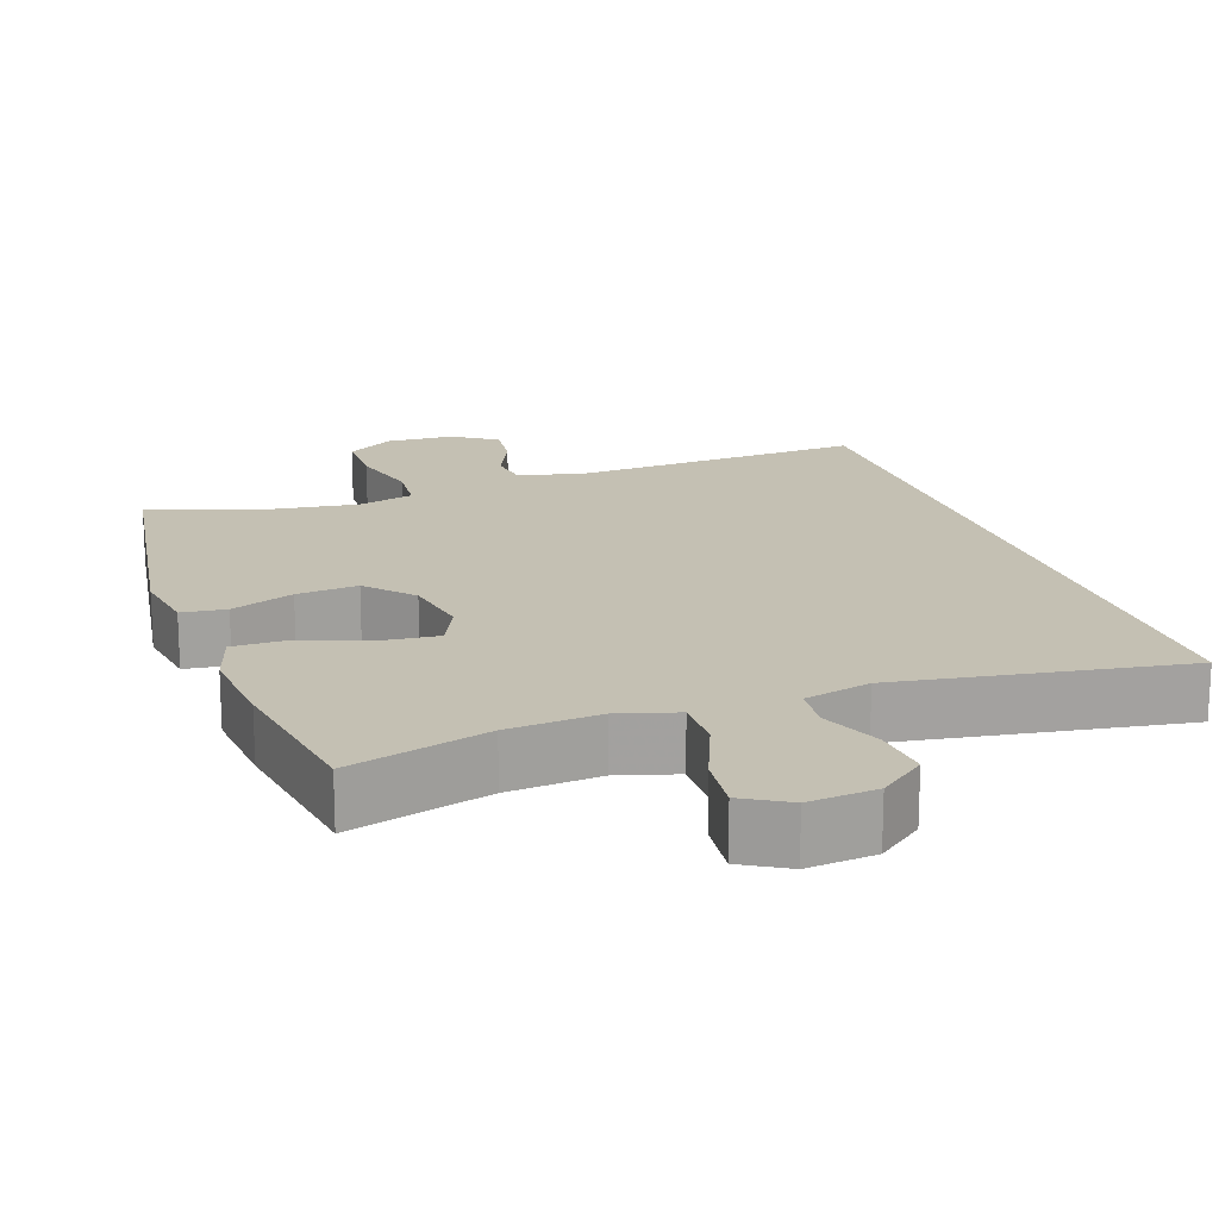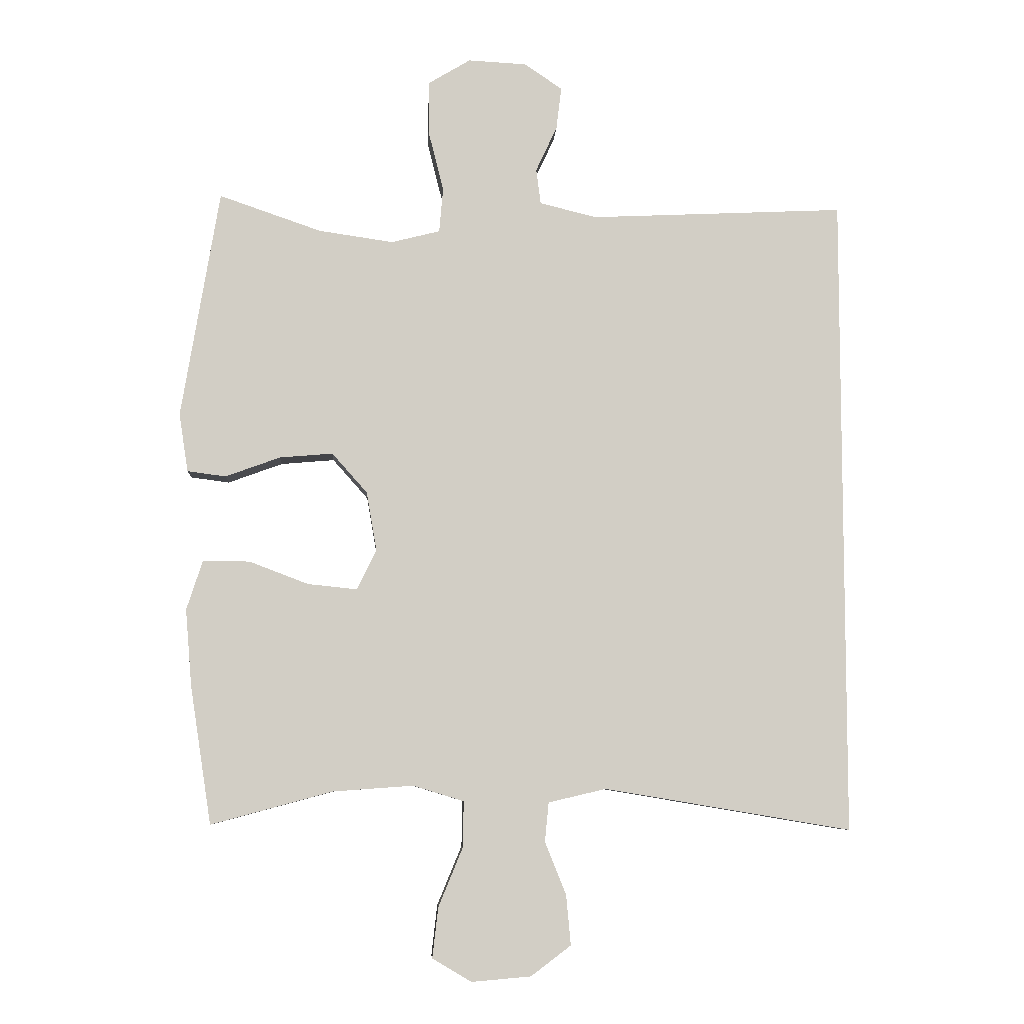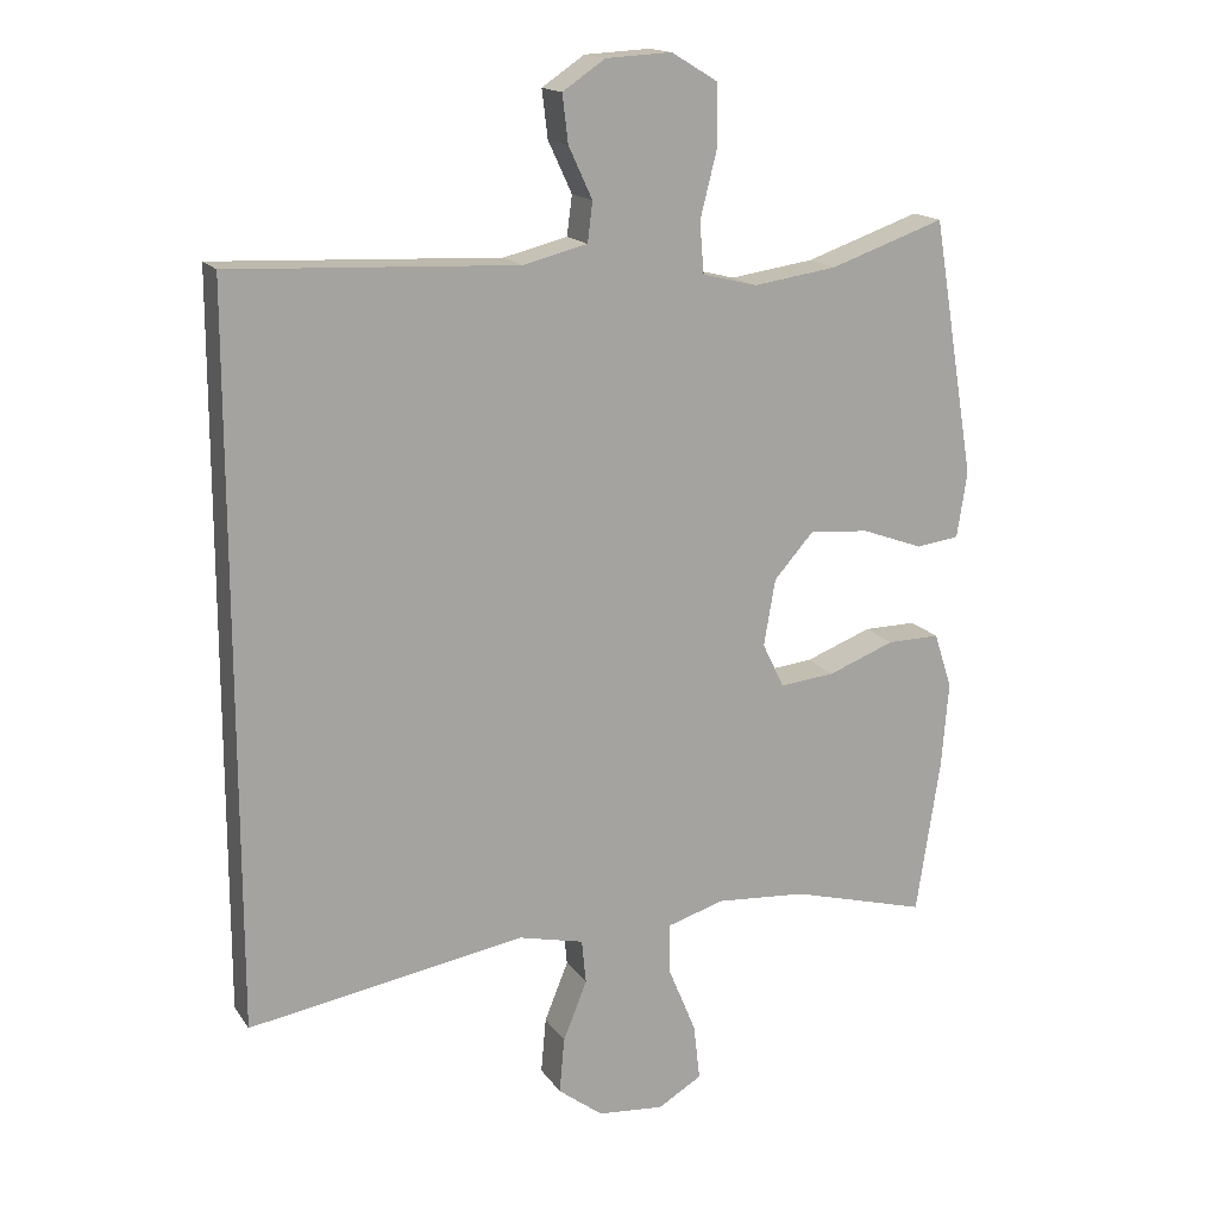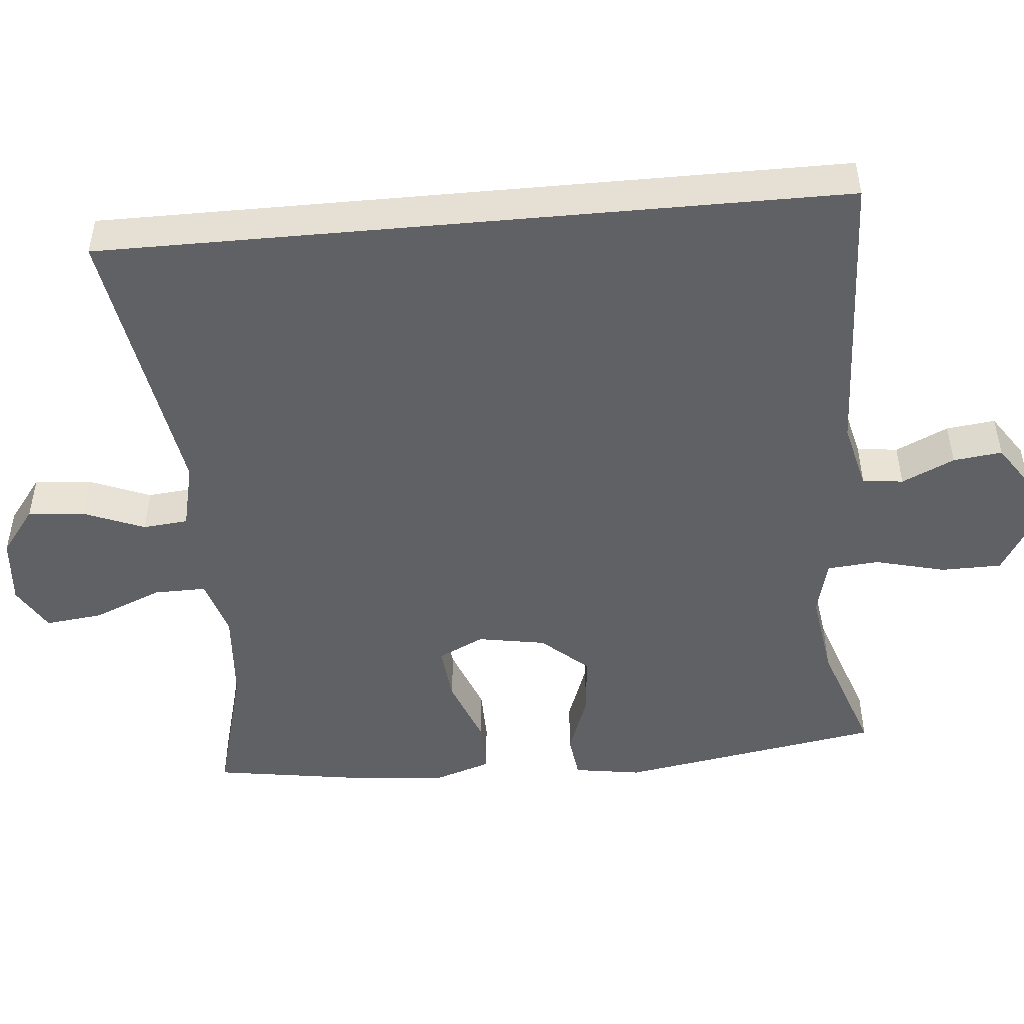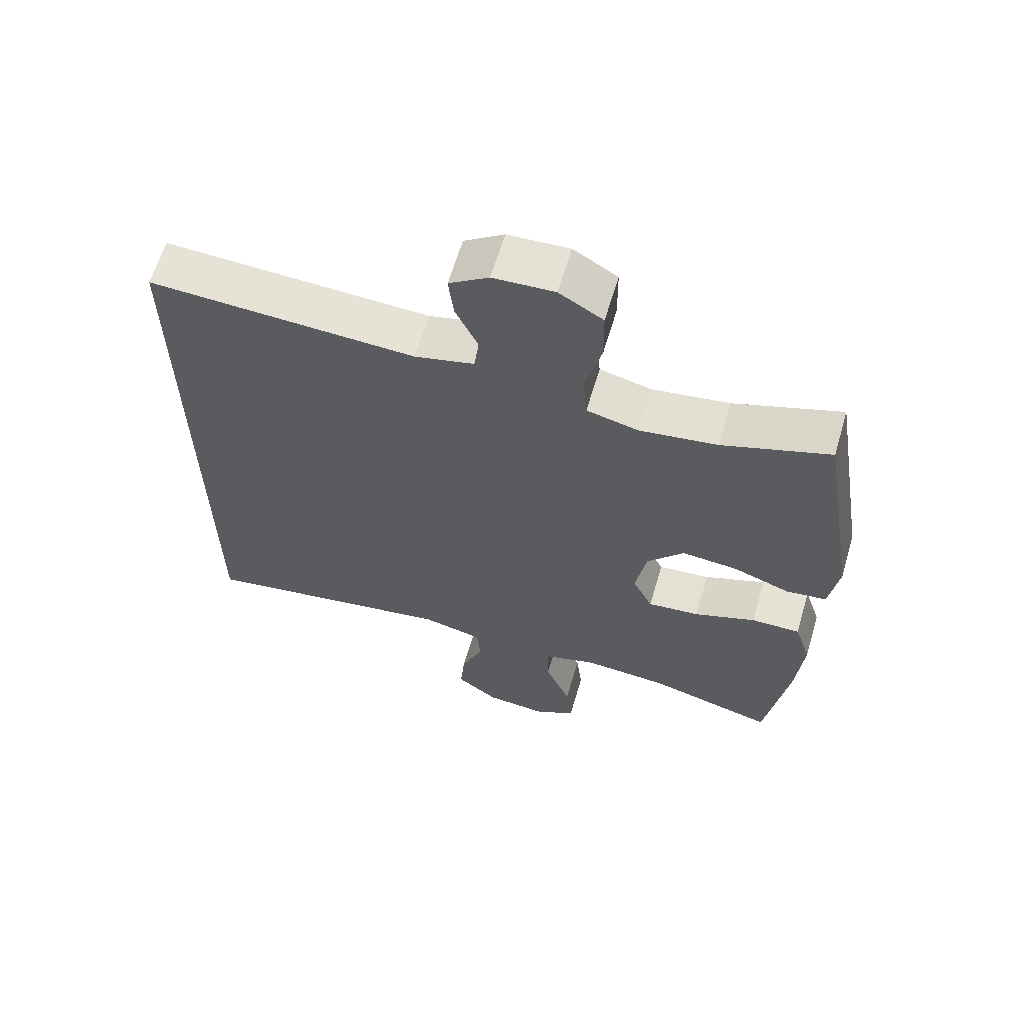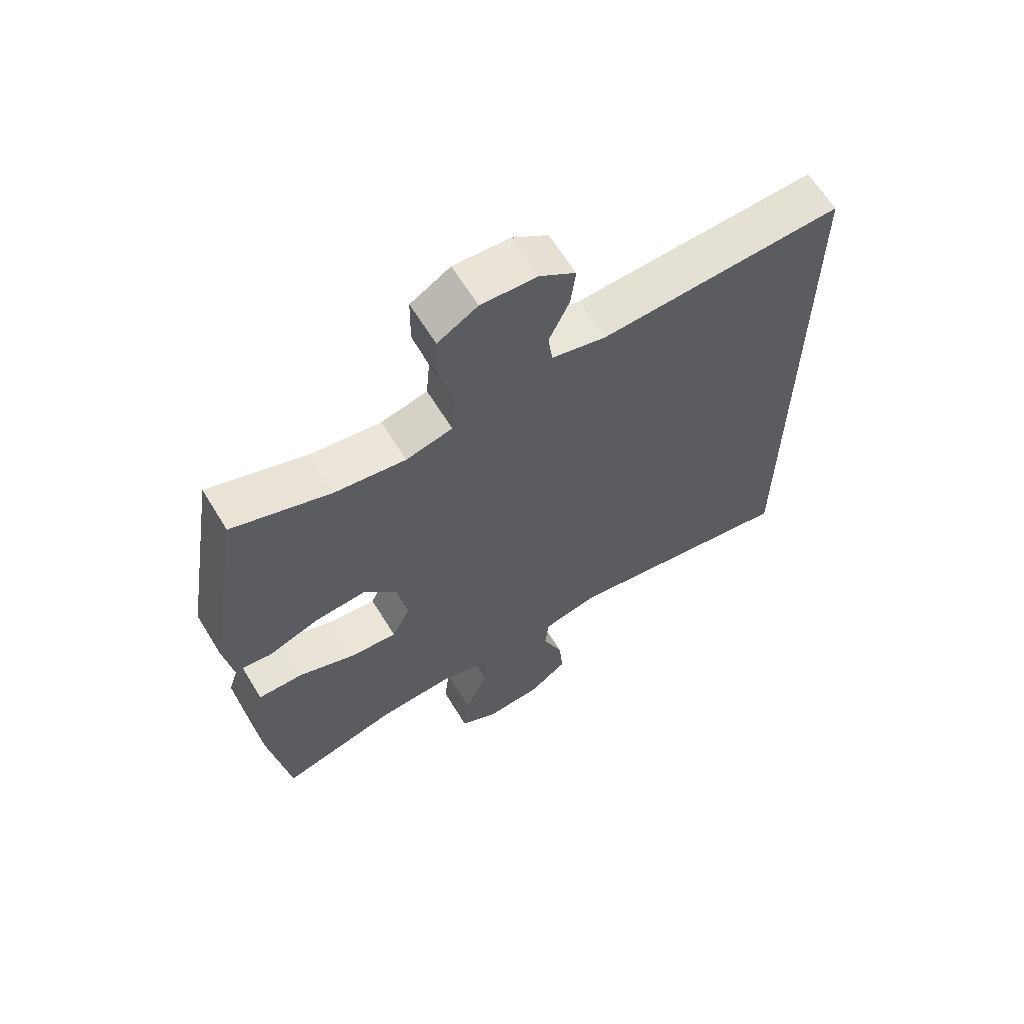
<metadata>
{"format":"obj","ext":"obj","renderer":"f3d","projection":"perspective","resolution":1024,"background":"white","views":[{"elev":18.0,"azim":160.4,"up":"+Y"},{"elev":-7.2,"azim":176.8,"up":"+Z"},{"elev":16.1,"azim":-22.9,"up":"+Z"},{"elev":-48.7,"azim":-84.8,"up":"+Y"},{"elev":63.2,"azim":16.5,"up":"+Z"},{"elev":63.7,"azim":148.5,"up":"+Z"}]}
</metadata>
<code>
v -0.5 0.07 -0.509
v -0.5 0.07 0.492
v -0.104 0.07 0.474
v -0.015 0.07 0.496
v -0.008 0.07 0.551
v -0.041 0.07 0.622
v -0.049 0.07 0.688
v 0.01 0.07 0.728
v 0.101 0.07 0.733
v 0.166 0.07 0.694
v 0.167 0.07 0.612
v 0.143 0.07 0.517
v 0.149 0.07 0.447
v 0.225 0.07 0.428
v 0.341 0.07 0.445
v 0.5 0.07 0.5
v 0.559 0.07 0.144
v 0.545 0.07 0.053
v 0.485 0.07 0.045
v 0.4 0.07 0.076
v 0.317 0.07 0.083
v 0.262 0.07 0.021
v 0.246 0.07 -0.071
v 0.276 0.07 -0.133
v 0.353 0.07 -0.125
v 0.445 0.07 -0.09
v 0.518 0.07 -0.089
v 0.543 0.07 -0.166
v 0.533 0.07 -0.286
v 0.5 0.07 -0.5
v 0.311 0.07 -0.449
v 0.186 0.07 -0.44
v 0.107 0.07 -0.464
v 0.108 0.07 -0.535
v 0.146 0.07 -0.627
v 0.155 0.07 -0.705
v 0.094 0.07 -0.741
v 0.002 0.07 -0.733
v -0.06 0.07 -0.686
v -0.053 0.07 -0.609
v -0.02 0.07 -0.527
v -0.026 0.07 -0.466
v -0.116 0.07 -0.445
v -0.5 0 -0.509
v -0.5 0 0.492
v -0.104 0 0.474
v -0.015 0 0.496
v -0.008 0 0.551
v -0.041 0 0.622
v -0.049 0 0.688
v 0.01 0 0.728
v 0.101 0 0.733
v 0.166 0 0.694
v 0.167 0 0.612
v 0.143 0 0.517
v 0.149 0 0.447
v 0.225 0 0.428
v 0.341 0 0.445
v 0.5 0 0.5
v 0.559 0 0.144
v 0.545 0 0.053
v 0.485 0 0.045
v 0.4 0 0.076
v 0.317 0 0.083
v 0.262 0 0.021
v 0.246 0 -0.071
v 0.276 0 -0.133
v 0.353 0 -0.125
v 0.445 0 -0.09
v 0.518 0 -0.089
v 0.543 0 -0.166
v 0.533 0 -0.286
v 0.5 0 -0.5
v 0.311 0 -0.449
v 0.186 0 -0.44
v 0.107 0 -0.464
v 0.108 0 -0.535
v 0.146 0 -0.627
v 0.155 0 -0.705
v 0.094 0 -0.741
v 0.002 0 -0.733
v -0.06 0 -0.686
v -0.053 0 -0.609
v -0.02 0 -0.527
v -0.026 0 -0.466
v -0.116 0 -0.445
f 38 39 40 41
f 38 41 42
f 37 38 42
f 34 35 36 37
f 33 34 37 42
f 32 33 42 43
f 28 29 30 31
f 28 31 32
f 25 26 27 28
f 24 25 28 32
f 23 24 32 43
f 17 18 19 20
f 15 16 17 20
f 14 15 20 21
f 13 14 21 22
f 9 10 11 12
f 9 12 13
f 8 9 13
f 5 6 7 8
f 5 8 13 22
f 43 1 2 3
f 43 3 4
f 22 23 43
f 4 5 22 43
f 84 83 82 81
f 85 84 81
f 85 81 80
f 80 79 78 77
f 85 80 77 76
f 86 85 76 75
f 74 73 72 71
f 75 74 71
f 71 70 69 68
f 75 71 68 67
f 86 75 67 66
f 63 62 61 60
f 63 60 59 58
f 64 63 58 57
f 65 64 57 56
f 55 54 53 52
f 56 55 52
f 56 52 51
f 51 50 49 48
f 65 56 51 48
f 46 45 44 86
f 47 46 86
f 86 66 65
f 86 65 48 47
f 1 44 45 2
f 2 45 46 3
f 3 46 47 4
f 4 47 48 5
f 5 48 49 6
f 6 49 50 7
f 7 50 51 8
f 8 51 52 9
f 9 52 53 10
f 10 53 54 11
f 11 54 55 12
f 12 55 56 13
f 13 56 57 14
f 14 57 58 15
f 15 58 59 16
f 16 59 60 17
f 17 60 61 18
f 18 61 62 19
f 19 62 63 20
f 20 63 64 21
f 21 64 65 22
f 22 65 66 23
f 23 66 67 24
f 24 67 68 25
f 25 68 69 26
f 26 69 70 27
f 27 70 71 28
f 28 71 72 29
f 29 72 73 30
f 30 73 74 31
f 31 74 75 32
f 32 75 76 33
f 33 76 77 34
f 34 77 78 35
f 35 78 79 36
f 36 79 80 37
f 37 80 81 38
f 38 81 82 39
f 39 82 83 40
f 40 83 84 41
f 41 84 85 42
f 42 85 86 43
f 43 86 44 1

</code>
